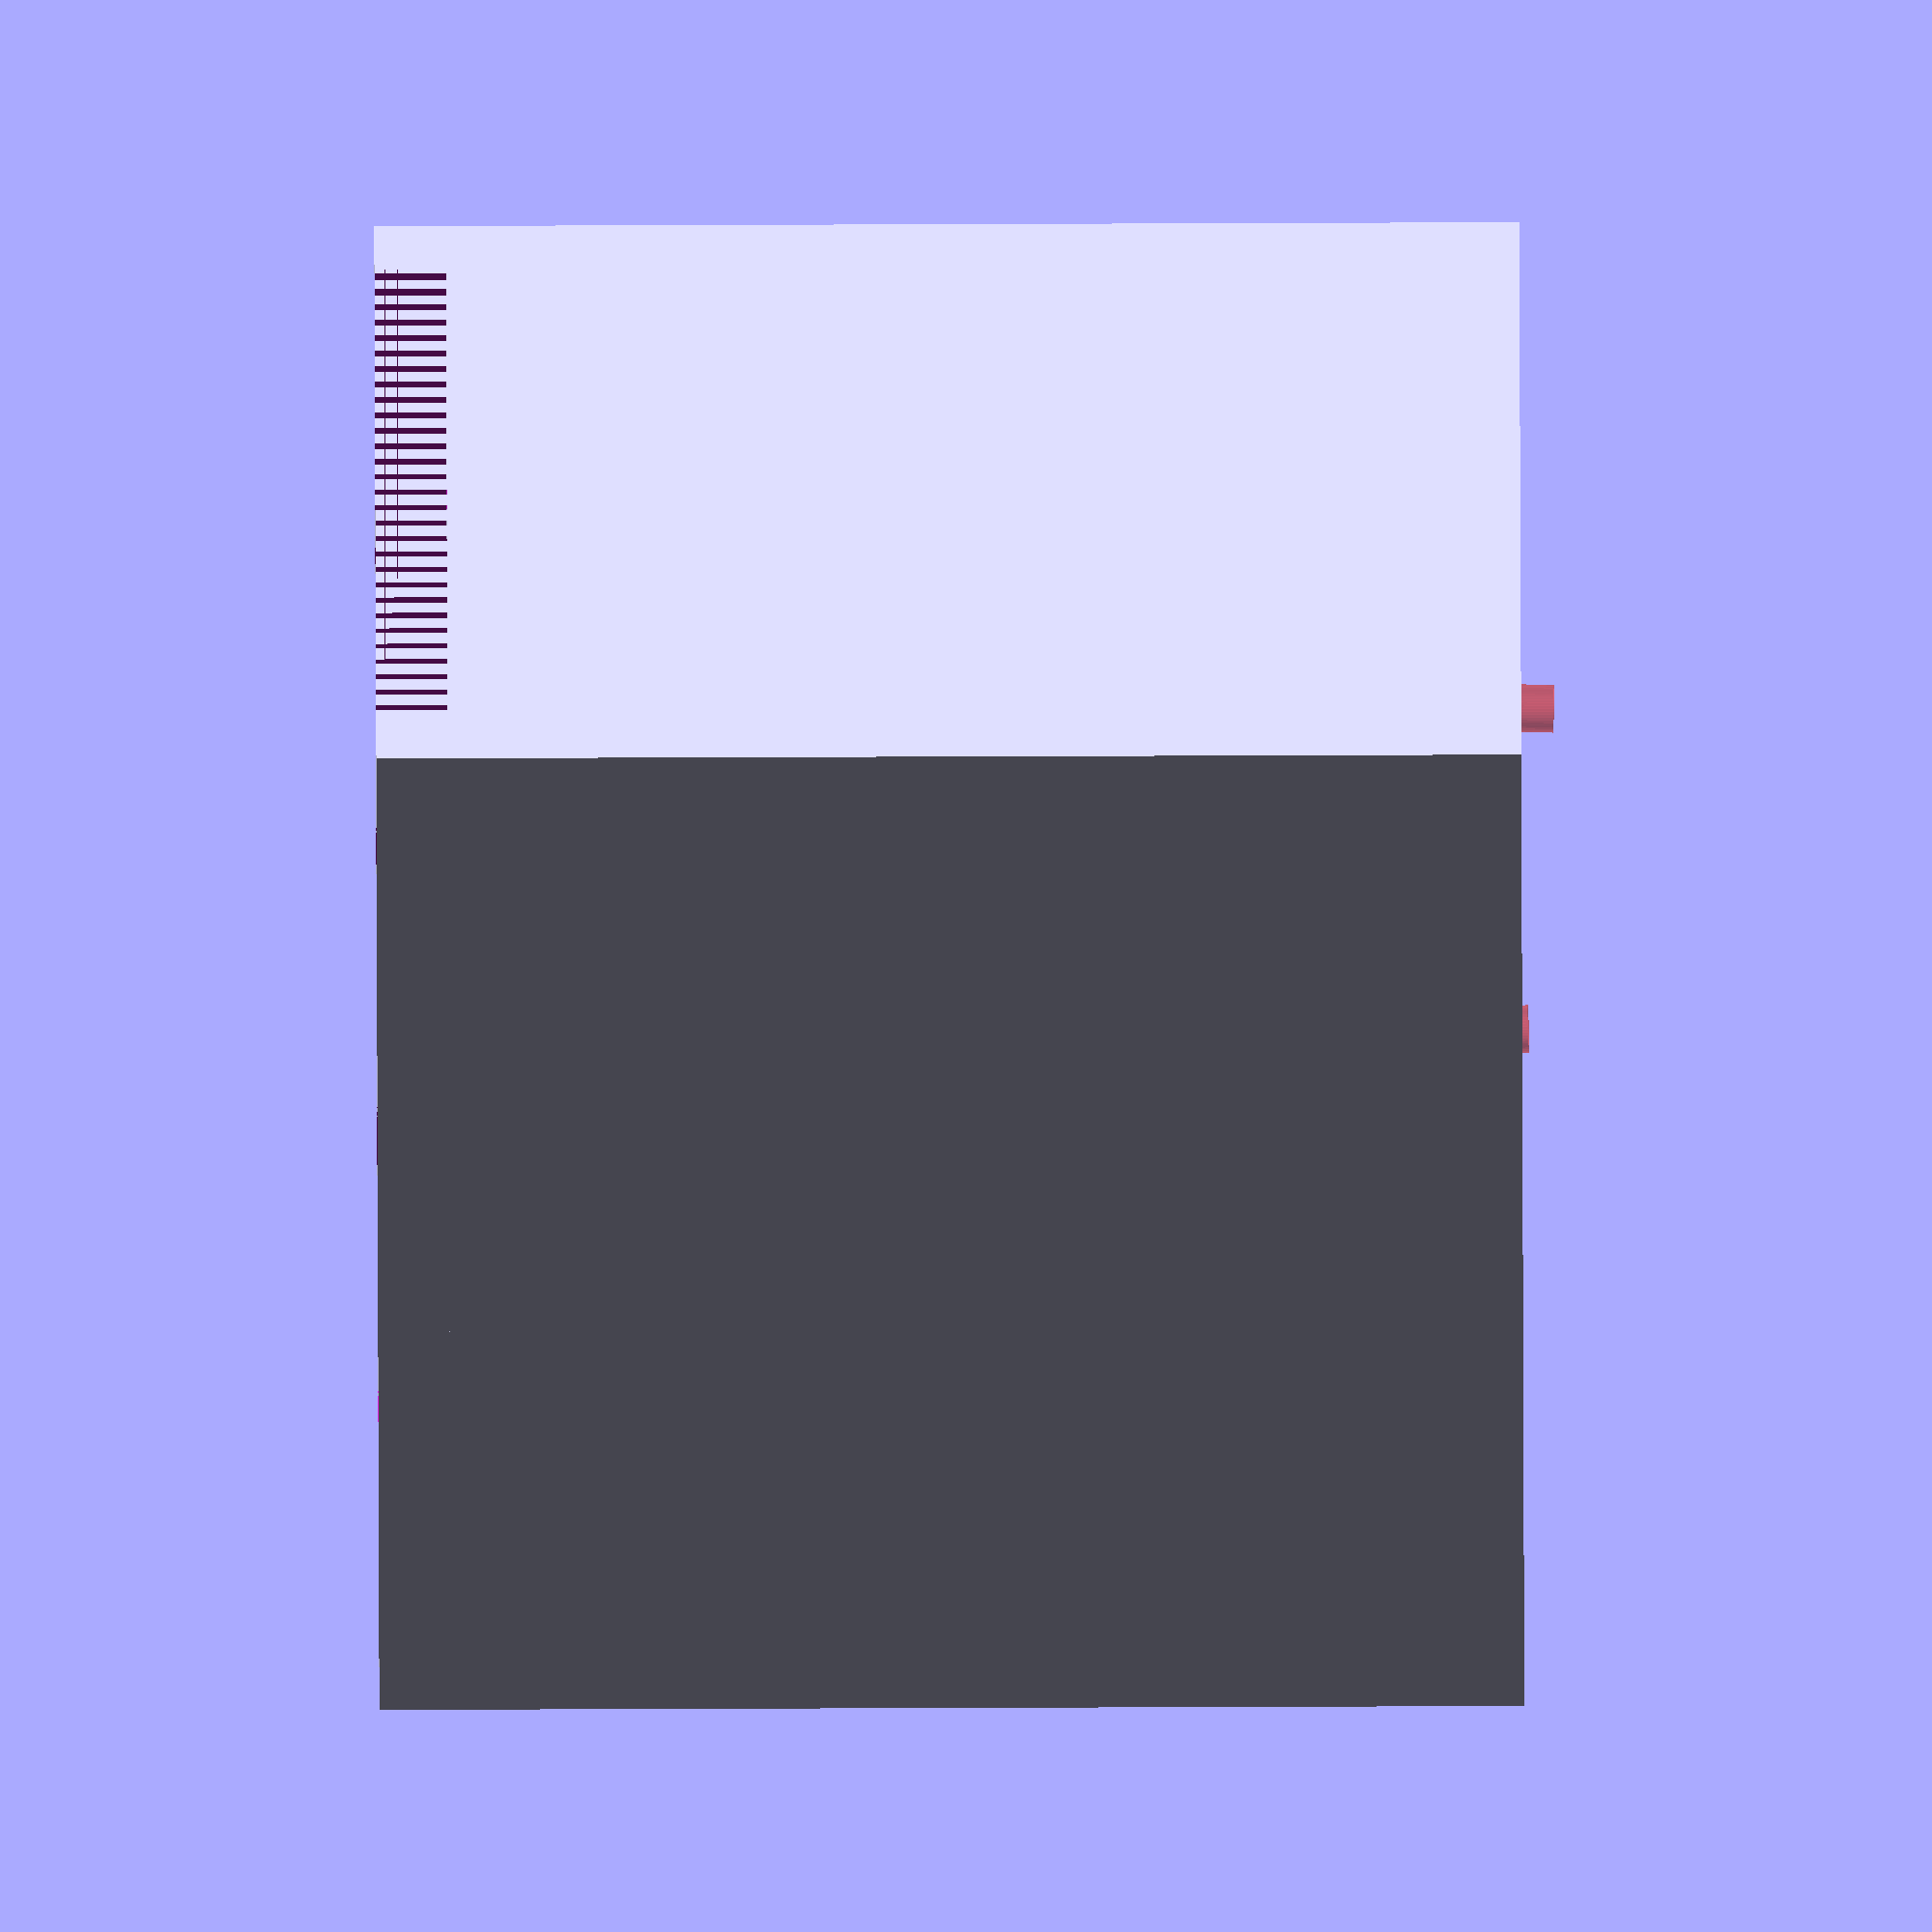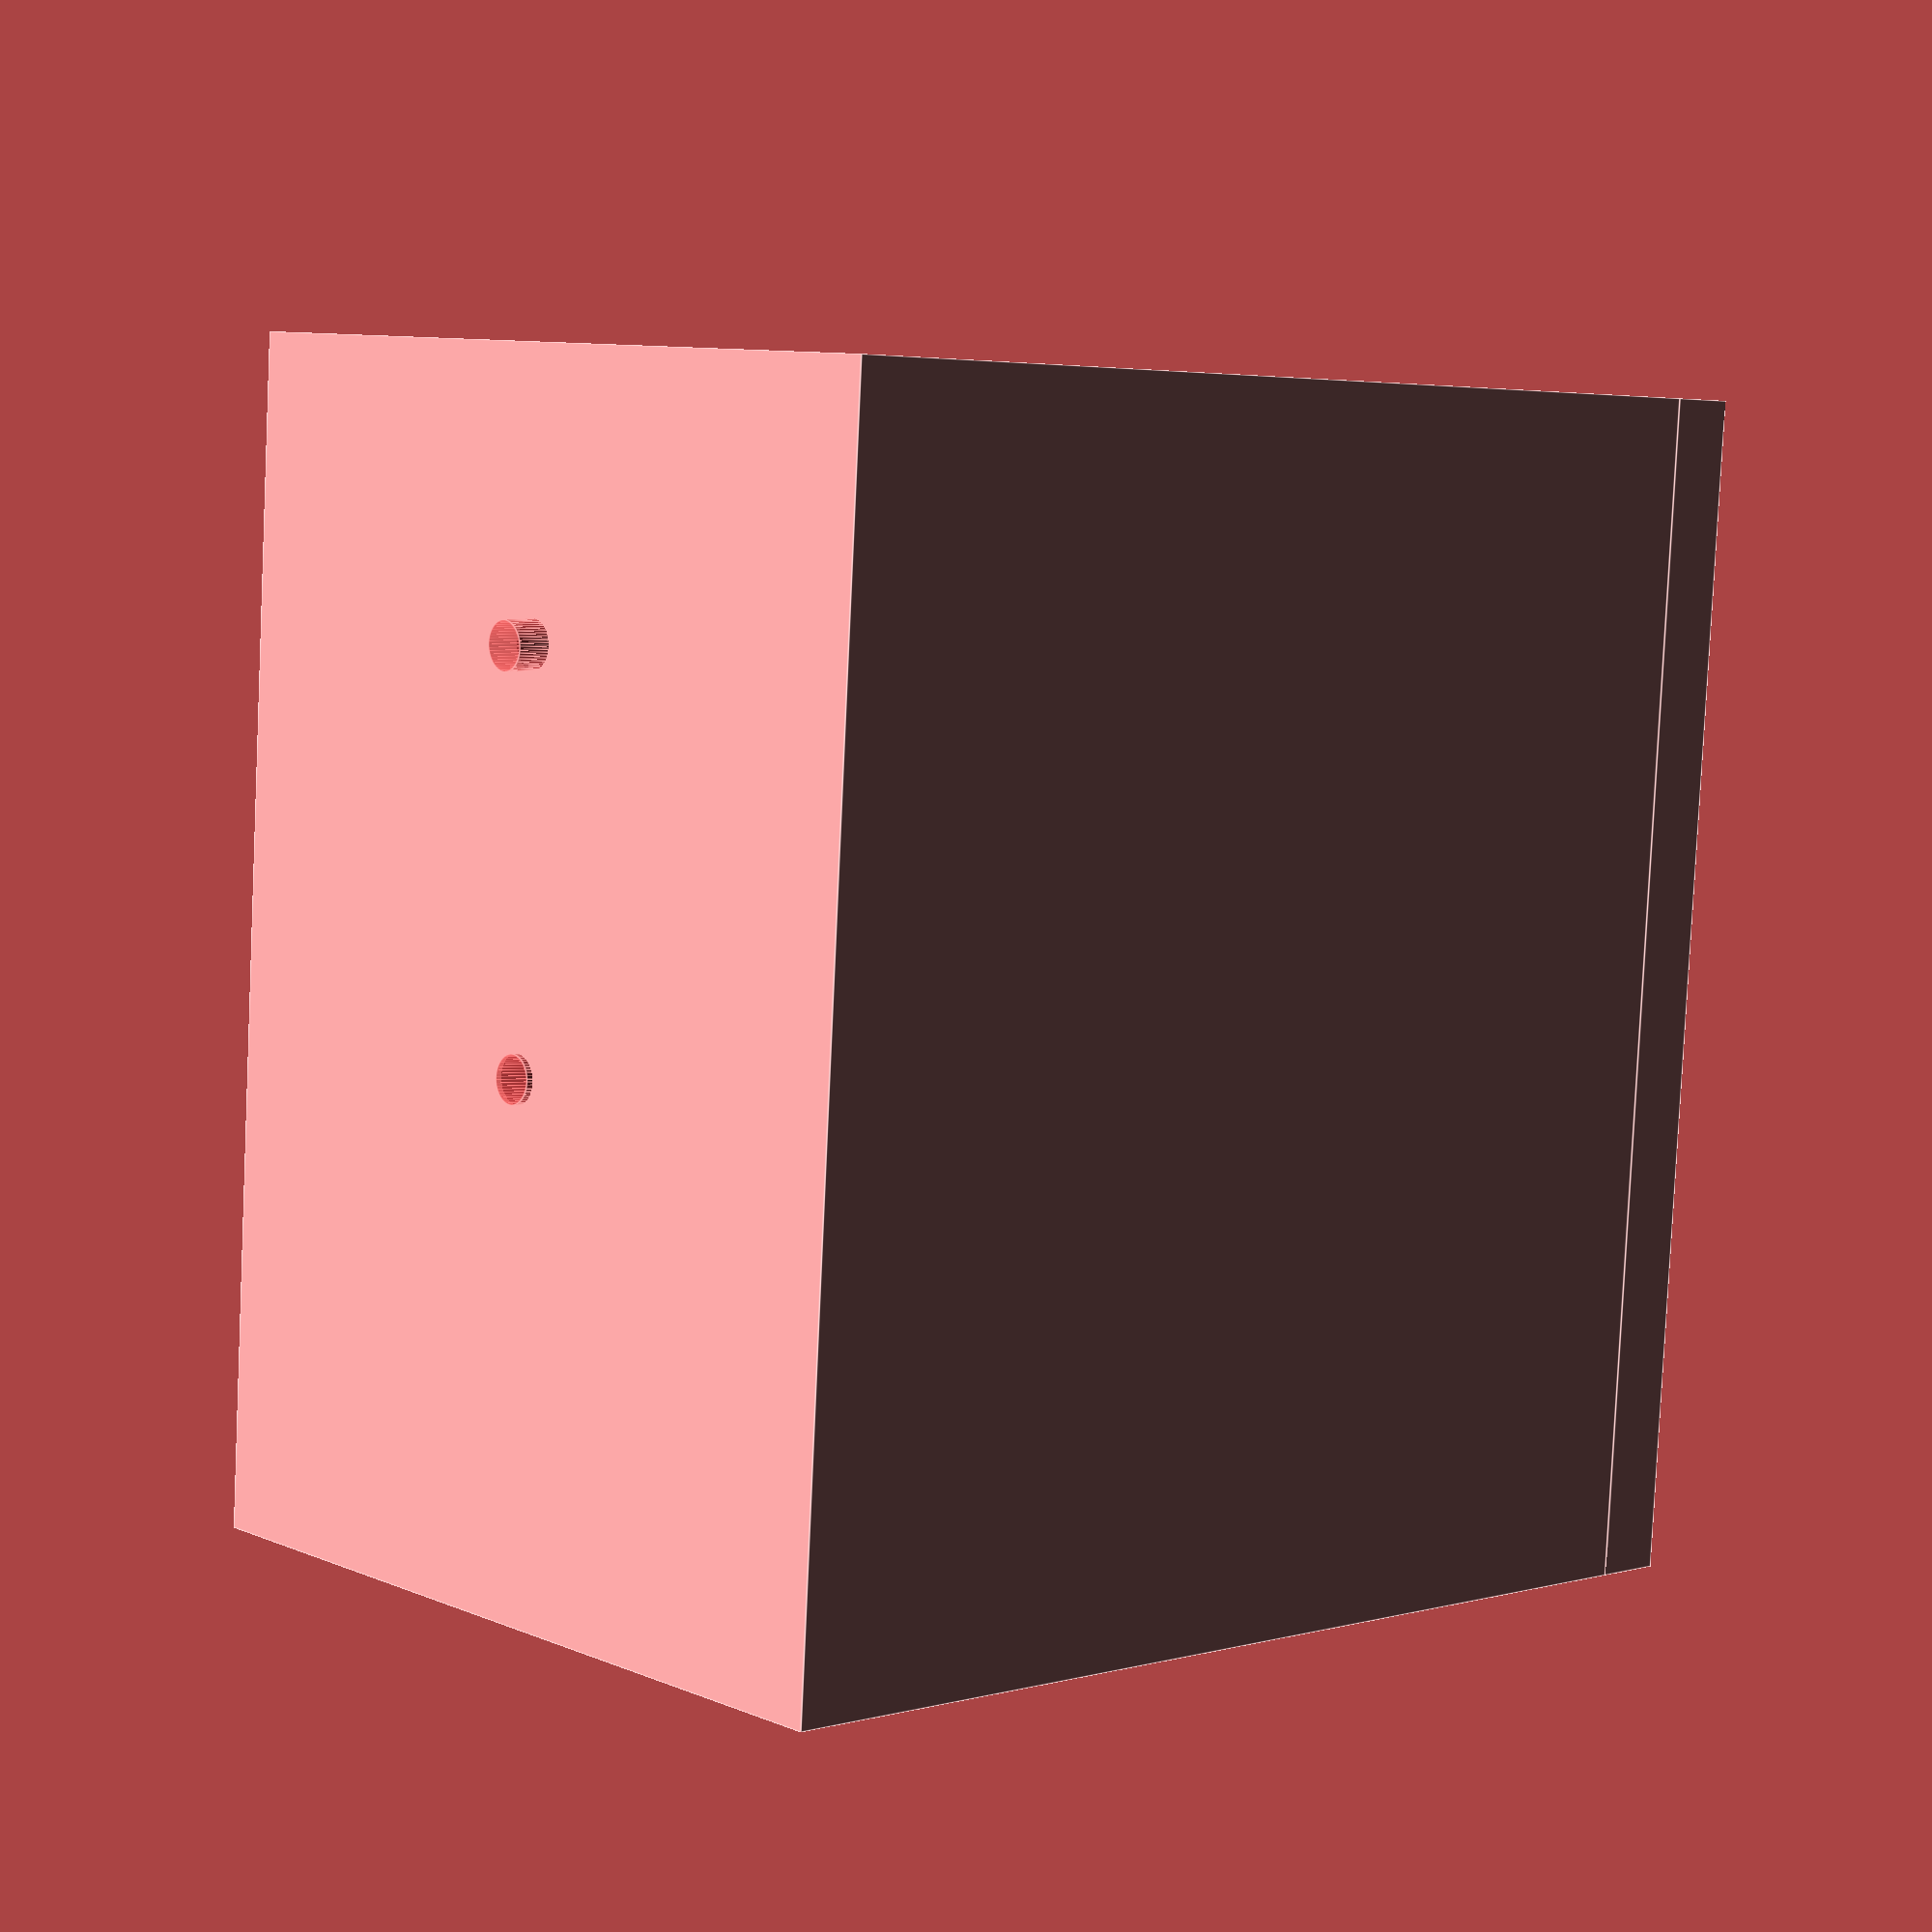
<openscad>

cube_x=31;
cube_y=50;
cube_z=45;
border_thickness=3;
border_z=3;
drill_diameter=2;
drill_z=15;
$fn=50;

module mainCube(){
cube([cube_x+2*border_thickness,cube_y,cube_z]);
}

module rails(){
    difference(){
        translate ([0,0,-border_z]) cube([cube_x+2*border_thickness,cube_y,border_z]);
        translate ([+border_thickness,0,-border_z]) cube([cube_x,cube_y,border_z]);
    }
}

module mainCubeDrilled(){
difference(){
        mainCube();
      #  rotate([-2,0,0]) translate([(cube_x+2*border_thickness)/2,cube_y/2-5,cube_z-drill_z+1]) cylinder(d=drill_diameter,h=drill_z);
      #  rotate([2,0,0]) translate([0,20,0]) translate([(cube_x+2*border_thickness)/2,cube_y/2-5,cube_z-drill_z]) cylinder(d=drill_diameter,h=drill_z);
}
}

mainCubeDrilled();
rails();
</openscad>
<views>
elev=95.7 azim=227.2 roll=270.2 proj=o view=wireframe
elev=356.3 azim=4.0 roll=47.8 proj=p view=edges
</views>
